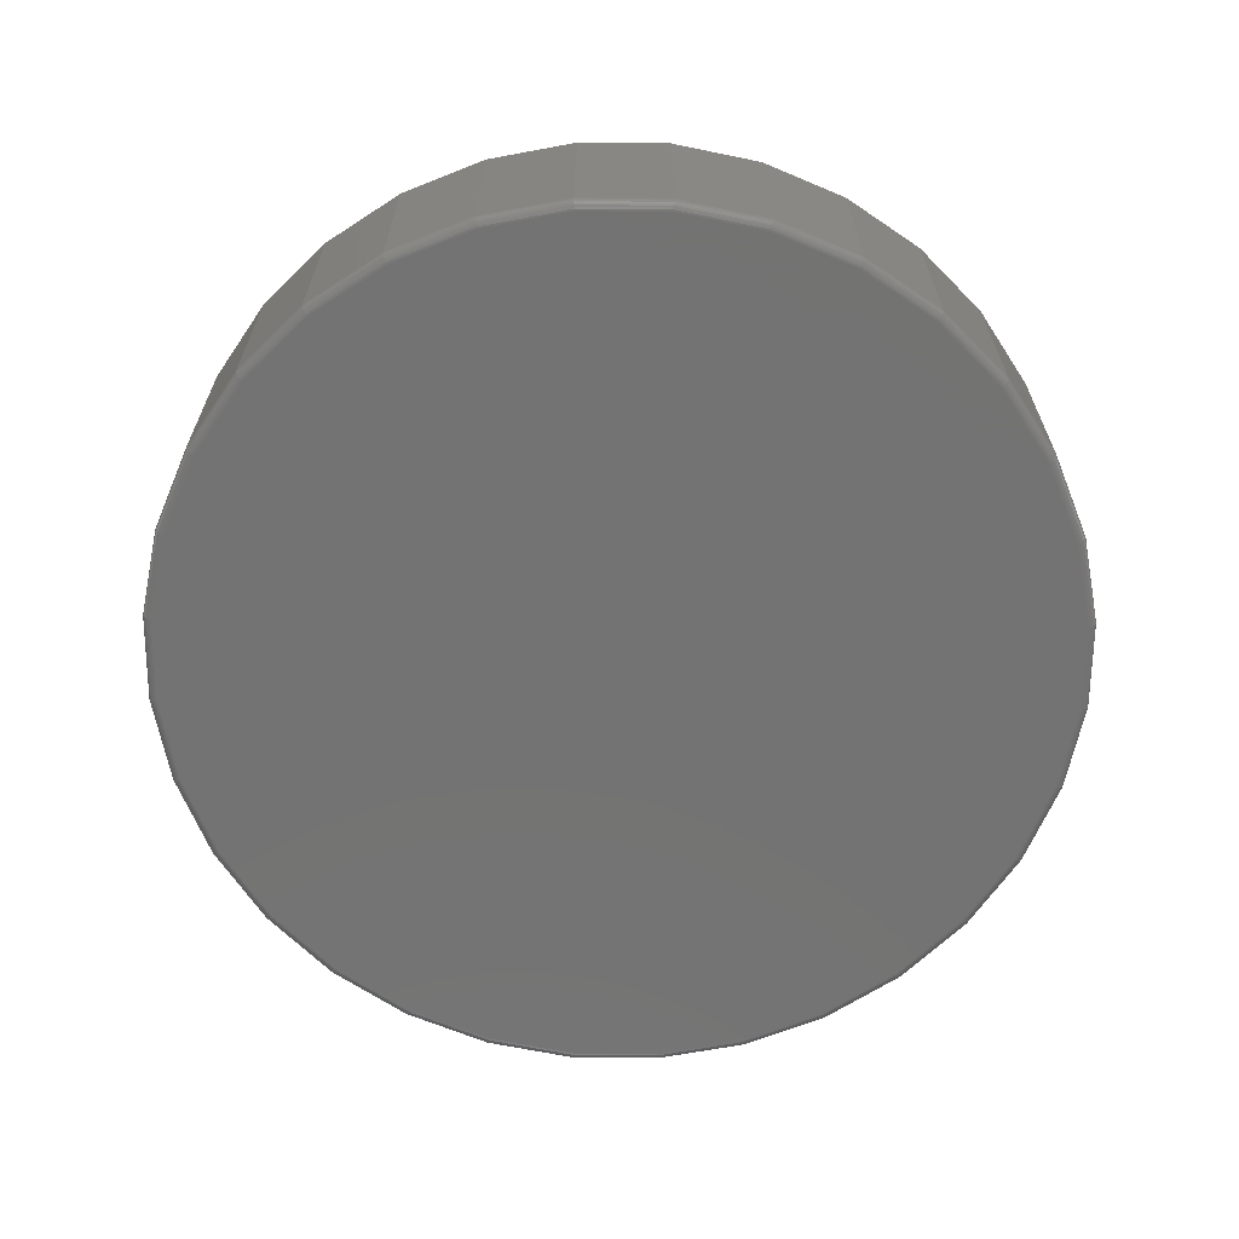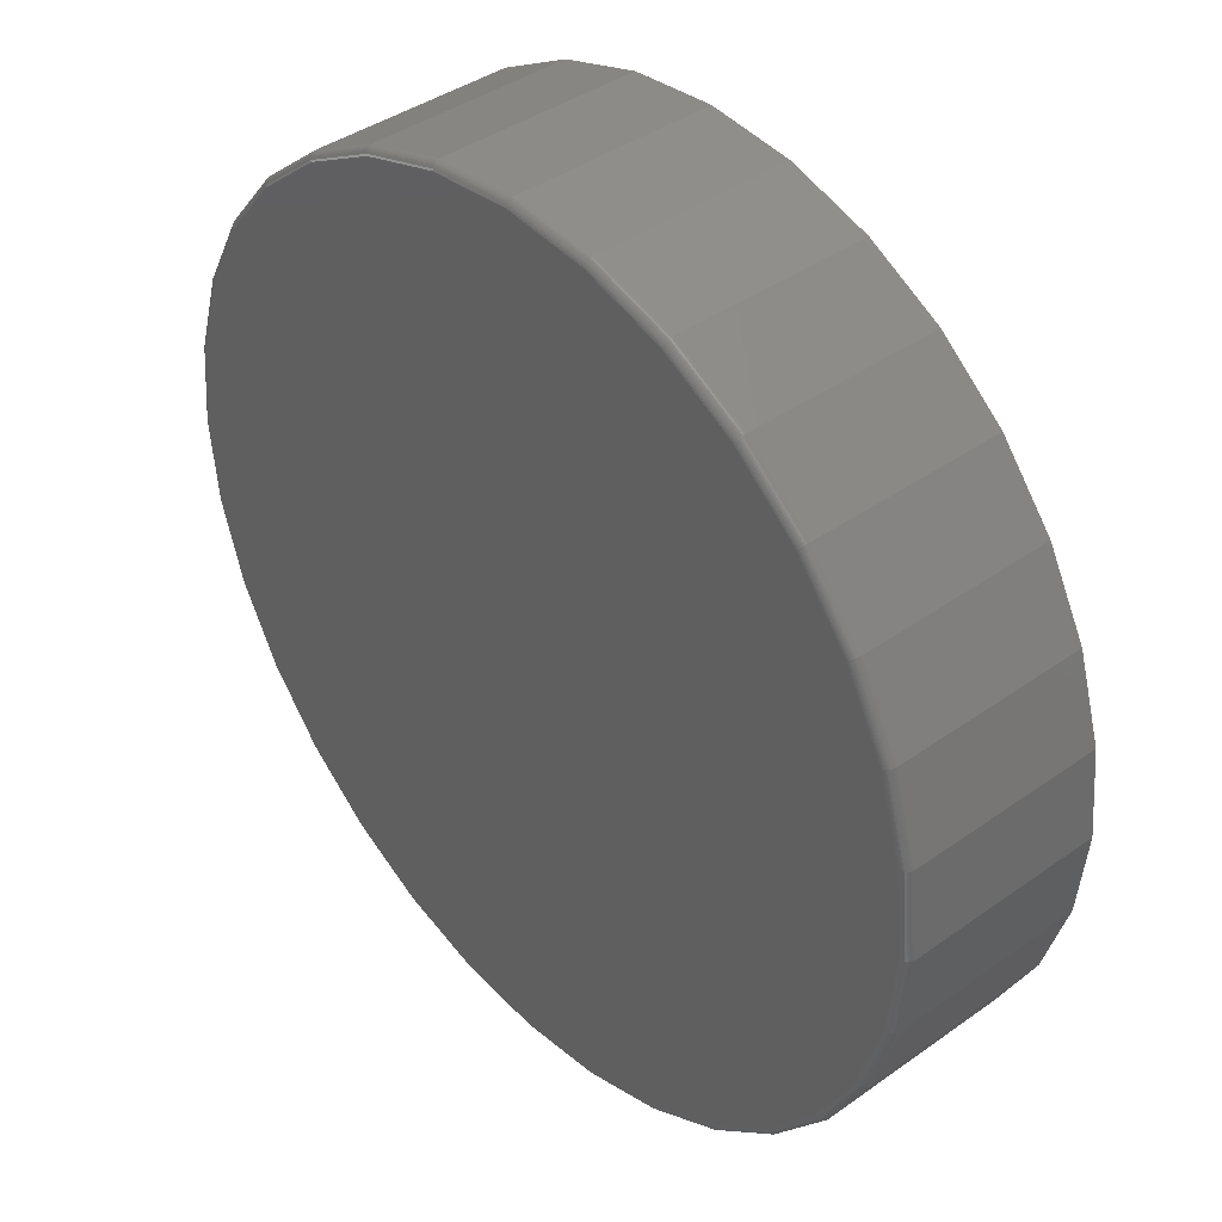
<metadata>
{"format":"stl","ext":"stl","renderer":"f3d","projection":"perspective","resolution":1024,"background":"white","views":[{"elev":-65.3,"azim":-174.9,"up":"+Y"},{"elev":40.3,"azim":48.8,"up":"+Z"}]}
</metadata>
<code>
# stl→obj: 320 verts, 636 faces
v -0.1369 -0.3438 0.728
v 0.1527 -0.3438 0.728
v 0.007895 -0.3438 0.7423
v 0.2919 -0.3438 0.6858
v -0.2762 -0.3438 0.6858
v 0.4203 -0.3438 0.6172
v -0.4045 -0.3438 0.6172
v 0.5328 -0.3438 0.5249
v -0.517 -0.3438 0.5249
v 0.6251 -0.3438 0.4124
v -0.6093 -0.3438 0.4124
v 0.6937 -0.3438 0.2841
v -0.6779 -0.3438 0.2841
v 0.7359 -0.3438 0.1448
v -0.7201 -0.3438 0.1448
v 0.7502 -0.3438 -2.914e-16
v -0.7344 -0.3438 -9.167e-16
v 0.7359 -0.3438 -0.1448
v -0.7201 -0.3438 -0.1448
v 0.6937 -0.3438 -0.2841
v -0.6779 -0.3438 -0.2841
v 0.6251 -0.3438 -0.4124
v -0.6093 -0.3438 -0.4124
v 0.5328 -0.3438 -0.5249
v -0.517 -0.3438 -0.5249
v 0.4203 -0.3438 -0.6172
v -0.4045 -0.3438 -0.6172
v 0.2919 -0.3438 -0.6858
v -0.2762 -0.3438 -0.6858
v 0.1527 -0.3438 -0.728
v -0.1369 -0.3438 -0.728
v 0.007895 -0.3438 -0.7423
v 0.7658 1.674e-16 -9.282e-17
v 0.7658 -0.3281 -9.516e-16
v 0.7512 1.658e-16 -0.1479
v 0.7512 -0.3281 -0.1479
v 0.7081 1.61e-16 -0.29
v 0.7081 -0.3281 -0.29
v 0.6381 1.532e-16 -0.4211
v 0.6381 -0.3281 -0.4211
v 0.5438 1.428e-16 -0.5359
v 0.5438 -0.3281 -0.5359
v 0.429 1.3e-16 -0.6302
v 0.429 -0.3281 -0.6302
v 0.2979 1.155e-16 -0.7002
v 0.2979 -0.3281 -0.7002
v 0.1558 9.968e-17 -0.7433
v 0.1558 -0.3281 -0.7433
v 0.007895 8.327e-17 -0.7579
v 0.007895 -0.3281 -0.7579
v -0.14 6.685e-17 -0.7433
v -0.14 -0.3281 -0.7433
v -0.2821 5.107e-17 -0.7002
v -0.2821 -0.3281 -0.7002
v -0.4132 3.652e-17 -0.6302
v -0.4132 -0.3281 -0.6302
v -0.528 2.377e-17 -0.5359
v -0.528 -0.3281 -0.5359
v -0.6223 1.33e-17 -0.4211
v -0.6223 -0.3281 -0.4211
v -0.6923 5.529e-18 -0.29
v -0.6923 -0.3281 -0.29
v -0.7354 7.403e-19 -0.1479
v -0.7354 -0.3281 -0.1479
v -0.75 -8.765e-19 9.281e-17
v -0.75 -0.3281 9.281e-17
v -0.7354 7.403e-19 0.1479
v -0.7354 -0.3281 0.1479
v -0.6923 5.529e-18 0.29
v -0.6923 -0.3281 0.29
v -0.6223 1.33e-17 0.4211
v -0.6223 -0.3281 0.4211
v -0.528 2.377e-17 0.5359
v -0.528 -0.3281 0.5359
v -0.4132 3.652e-17 0.6302
v -0.4132 -0.3281 0.6302
v -0.2821 5.107e-17 0.7002
v -0.2821 -0.3281 0.7002
v -0.14 6.685e-17 0.7433
v -0.14 -0.3281 0.7433
v 0.007895 8.327e-17 0.7579
v 0.007895 -0.3281 0.7579
v 0.1558 9.968e-17 0.7433
v 0.1558 -0.3281 0.7433
v 0.2979 1.155e-16 0.7002
v 0.2979 -0.3281 0.7002
v 0.429 1.3e-16 0.6302
v 0.429 -0.3281 0.6302
v 0.5438 1.428e-16 0.5359
v 0.5438 -0.3281 0.5359
v 0.6381 1.532e-16 0.4211
v 0.6381 -0.3281 0.4211
v 0.7081 1.61e-16 0.29
v 0.7081 -0.3281 0.29
v 0.7512 1.658e-16 0.1479
v 0.7512 -0.3281 0.1479
v 0.7532 -0.3434 -3.882e-16
v 0.7389 -0.3434 -0.1454
v 0.7561 -0.3426 -3.883e-16
v 0.7418 -0.3426 -0.146
v 0.7588 -0.3411 -3.328e-16
v 0.7444 -0.3411 -0.1465
v 0.7612 -0.3392 -3.328e-16
v 0.7467 -0.3392 -0.147
v 0.7632 -0.3368 -3.884e-16
v 0.7486 -0.3368 -0.1473
v 0.7646 -0.3341 -3.884e-16
v 0.7501 -0.3341 -0.1476
v 0.7655 -0.3312 -3.885e-16
v 0.7509 -0.3312 -0.1478
v -0.7231 -0.3434 -0.1454
v -0.7374 -0.3434 3.334e-16
v -0.726 -0.3426 -0.146
v -0.7404 -0.3426 3.334e-16
v -0.7286 -0.3411 -0.1465
v -0.7431 -0.3411 3.333e-16
v -0.7309 -0.3392 -0.147
v -0.7454 -0.3392 3.333e-16
v -0.7329 -0.3368 -0.1473
v -0.7474 -0.3368 3.333e-16
v -0.7343 -0.3341 -0.1476
v -0.7488 -0.3341 3.332e-16
v -0.7351 -0.3312 -0.1478
v -0.7497 -0.3312 2.776e-16
v -0.6807 -0.3434 -0.2852
v -0.6834 -0.3426 -0.2863
v -0.6859 -0.3411 -0.2874
v -0.6881 -0.3392 -0.2883
v -0.6899 -0.3368 -0.289
v -0.6912 -0.3341 -0.2896
v -0.692 -0.3312 -0.2899
v -0.6118 -0.3434 -0.4141
v -0.6143 -0.3426 -0.4157
v -0.6165 -0.3411 -0.4172
v -0.6185 -0.3392 -0.4185
v -0.6201 -0.3368 -0.4196
v -0.6213 -0.3341 -0.4204
v -0.622 -0.3312 -0.4209
v -0.5191 -0.3434 -0.527
v -0.5212 -0.3426 -0.5291
v -0.5231 -0.3411 -0.531
v -0.5248 -0.3392 -0.5327
v -0.5262 -0.3368 -0.5341
v -0.5272 -0.3341 -0.5351
v -0.5278 -0.3312 -0.5357
v -0.4062 -0.3434 -0.6197
v -0.4078 -0.3426 -0.6221
v -0.4093 -0.3411 -0.6244
v -0.4106 -0.3392 -0.6264
v -0.4117 -0.3368 -0.628
v -0.4125 -0.3341 -0.6292
v -0.413 -0.3312 -0.6299
v -0.2773 -0.3434 -0.6886
v -0.2784 -0.3426 -0.6913
v -0.2795 -0.3411 -0.6938
v -0.2804 -0.3392 -0.696
v -0.2811 -0.3368 -0.6978
v -0.2817 -0.3341 -0.6991
v -0.282 -0.3312 -0.6999
v -0.1375 -0.3434 -0.731
v -0.1381 -0.3426 -0.7339
v -0.1386 -0.3411 -0.7365
v -0.1391 -0.3392 -0.7388
v -0.1394 -0.3368 -0.7407
v -0.1397 -0.3341 -0.7422
v -0.1399 -0.3312 -0.743
v 0.007895 -0.3434 -0.7453
v 0.007895 -0.3426 -0.7482
v 0.007895 -0.3411 -0.751
v 0.007895 -0.3392 -0.7533
v 0.007895 -0.3368 -0.7553
v 0.007895 -0.3341 -0.7567
v 0.007895 -0.3312 -0.7576
v 0.1533 -0.3434 -0.731
v 0.1539 -0.3426 -0.7339
v 0.1544 -0.3411 -0.7365
v 0.1549 -0.3392 -0.7388
v 0.1552 -0.3368 -0.7407
v 0.1555 -0.3341 -0.7422
v 0.1557 -0.3312 -0.743
v 0.2931 -0.3434 -0.6886
v 0.2942 -0.3426 -0.6913
v 0.2953 -0.3411 -0.6938
v 0.2962 -0.3392 -0.696
v 0.2969 -0.3368 -0.6978
v 0.2975 -0.3341 -0.6991
v 0.2978 -0.3312 -0.6999
v 0.422 -0.3434 -0.6197
v 0.4236 -0.3426 -0.6221
v 0.4251 -0.3411 -0.6244
v 0.4264 -0.3392 -0.6264
v 0.4275 -0.3368 -0.628
v 0.4283 -0.3341 -0.6292
v 0.4288 -0.3312 -0.6299
v 0.5349 -0.3434 -0.527
v 0.537 -0.3426 -0.5291
v 0.5389 -0.3411 -0.531
v 0.5406 -0.3392 -0.5327
v 0.5419 -0.3368 -0.5341
v 0.543 -0.3341 -0.5351
v 0.5436 -0.3312 -0.5357
v 0.6276 -0.3434 -0.4141
v 0.63 -0.3426 -0.4157
v 0.6323 -0.3411 -0.4172
v 0.6343 -0.3392 -0.4185
v 0.6359 -0.3368 -0.4196
v 0.6371 -0.3341 -0.4204
v 0.6378 -0.3312 -0.4209
v 0.6965 -0.3434 -0.2852
v 0.6992 -0.3426 -0.2863
v 0.7017 -0.3411 -0.2874
v 0.7039 -0.3392 -0.2883
v 0.7057 -0.3368 -0.289
v 0.707 -0.3341 -0.2896
v 0.7078 -0.3312 -0.2899
v -0.7231 -0.3434 0.1454
v -0.726 -0.3426 0.146
v -0.7286 -0.3411 0.1465
v -0.7309 -0.3392 0.147
v -0.7329 -0.3368 0.1473
v -0.7343 -0.3341 0.1476
v -0.7351 -0.3312 0.1478
v 0.7389 -0.3434 0.1454
v 0.7418 -0.3426 0.146
v 0.7444 -0.3411 0.1465
v 0.7467 -0.3392 0.147
v 0.7486 -0.3368 0.1473
v 0.7501 -0.3341 0.1476
v 0.7509 -0.3312 0.1478
v 0.6965 -0.3434 0.2852
v 0.6992 -0.3426 0.2863
v 0.7017 -0.3411 0.2874
v 0.7039 -0.3392 0.2883
v 0.7057 -0.3368 0.289
v 0.707 -0.3341 0.2896
v 0.7078 -0.3312 0.2899
v 0.6276 -0.3434 0.4141
v 0.63 -0.3426 0.4157
v 0.6323 -0.3411 0.4172
v 0.6343 -0.3392 0.4185
v 0.6359 -0.3368 0.4196
v 0.6371 -0.3341 0.4204
v 0.6378 -0.3312 0.4209
v 0.5349 -0.3434 0.527
v 0.537 -0.3426 0.5291
v 0.5389 -0.3411 0.531
v 0.5406 -0.3392 0.5327
v 0.5419 -0.3368 0.5341
v 0.543 -0.3341 0.5351
v 0.5436 -0.3312 0.5357
v 0.422 -0.3434 0.6197
v 0.4236 -0.3426 0.6221
v 0.4251 -0.3411 0.6244
v 0.4264 -0.3392 0.6264
v 0.4275 -0.3368 0.628
v 0.4283 -0.3341 0.6292
v 0.4288 -0.3312 0.6299
v 0.2931 -0.3434 0.6886
v 0.2942 -0.3426 0.6913
v 0.2953 -0.3411 0.6938
v 0.2962 -0.3392 0.696
v 0.2969 -0.3368 0.6978
v 0.2975 -0.3341 0.6991
v 0.2978 -0.3312 0.6999
v 0.1533 -0.3434 0.731
v 0.1539 -0.3426 0.7339
v 0.1544 -0.3411 0.7365
v 0.1549 -0.3392 0.7388
v 0.1552 -0.3368 0.7407
v 0.1555 -0.3341 0.7422
v 0.1557 -0.3312 0.743
v 0.007895 -0.3434 0.7453
v 0.007895 -0.3426 0.7482
v 0.007895 -0.3411 0.751
v 0.007895 -0.3392 0.7533
v 0.007895 -0.3368 0.7553
v 0.007895 -0.3341 0.7567
v 0.007895 -0.3312 0.7576
v -0.1375 -0.3434 0.731
v -0.1381 -0.3426 0.7339
v -0.1386 -0.3411 0.7365
v -0.1391 -0.3392 0.7388
v -0.1394 -0.3368 0.7407
v -0.1397 -0.3341 0.7422
v -0.1399 -0.3312 0.743
v -0.2773 -0.3434 0.6886
v -0.2784 -0.3426 0.6913
v -0.2795 -0.3411 0.6938
v -0.2804 -0.3392 0.696
v -0.2811 -0.3368 0.6978
v -0.2817 -0.3341 0.6991
v -0.282 -0.3312 0.6999
v -0.4062 -0.3434 0.6197
v -0.4078 -0.3426 0.6221
v -0.4093 -0.3411 0.6244
v -0.4106 -0.3392 0.6264
v -0.4117 -0.3368 0.628
v -0.4125 -0.3341 0.6292
v -0.413 -0.3312 0.6299
v -0.5191 -0.3434 0.527
v -0.5212 -0.3426 0.5291
v -0.5231 -0.3411 0.531
v -0.5248 -0.3392 0.5327
v -0.5262 -0.3368 0.5341
v -0.5272 -0.3341 0.5351
v -0.5278 -0.3312 0.5357
v -0.6118 -0.3434 0.4141
v -0.6143 -0.3426 0.4157
v -0.6165 -0.3411 0.4172
v -0.6185 -0.3392 0.4185
v -0.6201 -0.3368 0.4196
v -0.6213 -0.3341 0.4204
v -0.622 -0.3312 0.4209
v -0.6807 -0.3434 0.2852
v -0.6834 -0.3426 0.2863
v -0.6859 -0.3411 0.2874
v -0.6881 -0.3392 0.2883
v -0.6899 -0.3368 0.289
v -0.6912 -0.3341 0.2896
v -0.692 -0.3312 0.2899
f 1 2 3
f 2 1 4
f 4 1 5
f 4 5 6
f 6 5 7
f 6 7 8
f 8 7 9
f 8 9 10
f 10 9 11
f 10 11 12
f 12 11 13
f 12 13 14
f 14 13 15
f 14 15 16
f 16 15 17
f 16 17 18
f 18 17 19
f 18 19 20
f 20 19 21
f 20 21 22
f 22 21 23
f 22 23 24
f 24 23 25
f 24 25 26
f 26 25 27
f 26 27 28
f 28 27 29
f 28 29 30
f 30 29 31
f 30 31 32
f 33 34 35
f 35 34 36
f 35 36 37
f 37 36 38
f 37 38 39
f 39 38 40
f 39 40 41
f 41 40 42
f 41 42 43
f 43 42 44
f 43 44 45
f 45 44 46
f 45 46 47
f 47 46 48
f 47 48 49
f 49 48 50
f 49 50 51
f 51 50 52
f 51 52 53
f 53 52 54
f 53 54 55
f 55 54 56
f 55 56 57
f 57 56 58
f 57 58 59
f 59 58 60
f 59 60 61
f 61 60 62
f 61 62 63
f 63 62 64
f 63 64 65
f 65 64 66
f 65 66 67
f 67 66 68
f 67 68 69
f 69 68 70
f 69 70 71
f 71 70 72
f 71 72 73
f 73 72 74
f 73 74 75
f 75 74 76
f 75 76 77
f 77 76 78
f 77 78 79
f 79 78 80
f 79 80 81
f 81 80 82
f 81 82 83
f 83 82 84
f 83 84 85
f 85 84 86
f 85 86 87
f 87 86 88
f 87 88 89
f 89 88 90
f 89 90 91
f 91 90 92
f 91 92 93
f 93 92 94
f 93 94 95
f 95 94 96
f 95 96 33
f 33 96 34
f 16 18 97
f 97 18 98
f 97 98 99
f 99 98 100
f 99 100 101
f 101 100 102
f 101 102 103
f 103 102 104
f 103 104 105
f 105 104 106
f 105 106 107
f 107 106 108
f 107 108 109
f 109 108 110
f 109 110 34
f 34 110 36
f 19 17 111
f 111 17 112
f 111 112 113
f 113 112 114
f 113 114 115
f 115 114 116
f 115 116 117
f 117 116 118
f 117 118 119
f 119 118 120
f 119 120 121
f 121 120 122
f 121 122 123
f 123 122 124
f 123 124 64
f 64 124 66
f 21 19 125
f 125 19 111
f 125 111 126
f 126 111 113
f 126 113 127
f 127 113 115
f 127 115 128
f 128 115 117
f 128 117 129
f 129 117 119
f 129 119 130
f 130 119 121
f 130 121 131
f 131 121 123
f 131 123 62
f 62 123 64
f 23 21 132
f 132 21 125
f 132 125 133
f 133 125 126
f 133 126 134
f 134 126 127
f 134 127 135
f 135 127 128
f 135 128 136
f 136 128 129
f 136 129 137
f 137 129 130
f 137 130 138
f 138 130 131
f 138 131 60
f 60 131 62
f 25 23 139
f 139 23 132
f 139 132 140
f 140 132 133
f 140 133 141
f 141 133 134
f 141 134 142
f 142 134 135
f 142 135 143
f 143 135 136
f 143 136 144
f 144 136 137
f 144 137 145
f 145 137 138
f 145 138 58
f 58 138 60
f 27 25 146
f 146 25 139
f 146 139 147
f 147 139 140
f 147 140 148
f 148 140 141
f 148 141 149
f 149 141 142
f 149 142 150
f 150 142 143
f 150 143 151
f 151 143 144
f 151 144 152
f 152 144 145
f 152 145 56
f 56 145 58
f 29 27 153
f 153 27 146
f 153 146 154
f 154 146 147
f 154 147 155
f 155 147 148
f 155 148 156
f 156 148 149
f 156 149 157
f 157 149 150
f 157 150 158
f 158 150 151
f 158 151 159
f 159 151 152
f 159 152 54
f 54 152 56
f 31 29 160
f 160 29 153
f 160 153 161
f 161 153 154
f 161 154 162
f 162 154 155
f 162 155 163
f 163 155 156
f 163 156 164
f 164 156 157
f 164 157 165
f 165 157 158
f 165 158 166
f 166 158 159
f 166 159 52
f 52 159 54
f 32 31 167
f 167 31 160
f 167 160 168
f 168 160 161
f 168 161 169
f 169 161 162
f 169 162 170
f 170 162 163
f 170 163 171
f 171 163 164
f 171 164 172
f 172 164 165
f 172 165 173
f 173 165 166
f 173 166 50
f 50 166 52
f 30 32 174
f 174 32 167
f 174 167 175
f 175 167 168
f 175 168 176
f 176 168 169
f 176 169 177
f 177 169 170
f 177 170 178
f 178 170 171
f 178 171 179
f 179 171 172
f 179 172 180
f 180 172 173
f 180 173 48
f 48 173 50
f 28 30 181
f 181 30 174
f 181 174 182
f 182 174 175
f 182 175 183
f 183 175 176
f 183 176 184
f 184 176 177
f 184 177 185
f 185 177 178
f 185 178 186
f 186 178 179
f 186 179 187
f 187 179 180
f 187 180 46
f 46 180 48
f 26 28 188
f 188 28 181
f 188 181 189
f 189 181 182
f 189 182 190
f 190 182 183
f 190 183 191
f 191 183 184
f 191 184 192
f 192 184 185
f 192 185 193
f 193 185 186
f 193 186 194
f 194 186 187
f 194 187 44
f 44 187 46
f 24 26 195
f 195 26 188
f 195 188 196
f 196 188 189
f 196 189 197
f 197 189 190
f 197 190 198
f 198 190 191
f 198 191 199
f 199 191 192
f 199 192 200
f 200 192 193
f 200 193 201
f 201 193 194
f 201 194 42
f 42 194 44
f 22 24 202
f 202 24 195
f 202 195 203
f 203 195 196
f 203 196 204
f 204 196 197
f 204 197 205
f 205 197 198
f 205 198 206
f 206 198 199
f 206 199 207
f 207 199 200
f 207 200 208
f 208 200 201
f 208 201 40
f 40 201 42
f 20 22 209
f 209 22 202
f 209 202 210
f 210 202 203
f 210 203 211
f 211 203 204
f 211 204 212
f 212 204 205
f 212 205 213
f 213 205 206
f 213 206 214
f 214 206 207
f 214 207 215
f 215 207 208
f 215 208 38
f 38 208 40
f 18 20 98
f 98 20 209
f 98 209 100
f 100 209 210
f 100 210 102
f 102 210 211
f 102 211 104
f 104 211 212
f 104 212 106
f 106 212 213
f 106 213 108
f 108 213 214
f 108 214 110
f 110 214 215
f 110 215 36
f 36 215 38
f 17 15 112
f 112 15 216
f 112 216 114
f 114 216 217
f 114 217 116
f 116 217 218
f 116 218 118
f 118 218 219
f 118 219 120
f 120 219 220
f 120 220 122
f 122 220 221
f 122 221 124
f 124 221 222
f 124 222 66
f 66 222 68
f 14 16 223
f 223 16 97
f 223 97 224
f 224 97 99
f 224 99 225
f 225 99 101
f 225 101 226
f 226 101 103
f 226 103 227
f 227 103 105
f 227 105 228
f 228 105 107
f 228 107 229
f 229 107 109
f 229 109 96
f 96 109 34
f 12 14 230
f 230 14 223
f 230 223 231
f 231 223 224
f 231 224 232
f 232 224 225
f 232 225 233
f 233 225 226
f 233 226 234
f 234 226 227
f 234 227 235
f 235 227 228
f 235 228 236
f 236 228 229
f 236 229 94
f 94 229 96
f 10 12 237
f 237 12 230
f 237 230 238
f 238 230 231
f 238 231 239
f 239 231 232
f 239 232 240
f 240 232 233
f 240 233 241
f 241 233 234
f 241 234 242
f 242 234 235
f 242 235 243
f 243 235 236
f 243 236 92
f 92 236 94
f 8 10 244
f 244 10 237
f 244 237 245
f 245 237 238
f 245 238 246
f 246 238 239
f 246 239 247
f 247 239 240
f 247 240 248
f 248 240 241
f 248 241 249
f 249 241 242
f 249 242 250
f 250 242 243
f 250 243 90
f 90 243 92
f 6 8 251
f 251 8 244
f 251 244 252
f 252 244 245
f 252 245 253
f 253 245 246
f 253 246 254
f 254 246 247
f 254 247 255
f 255 247 248
f 255 248 256
f 256 248 249
f 256 249 257
f 257 249 250
f 257 250 88
f 88 250 90
f 4 6 258
f 258 6 251
f 258 251 259
f 259 251 252
f 259 252 260
f 260 252 253
f 260 253 261
f 261 253 254
f 261 254 262
f 262 254 255
f 262 255 263
f 263 255 256
f 263 256 264
f 264 256 257
f 264 257 86
f 86 257 88
f 2 4 265
f 265 4 258
f 265 258 266
f 266 258 259
f 266 259 267
f 267 259 260
f 267 260 268
f 268 260 261
f 268 261 269
f 269 261 262
f 269 262 270
f 270 262 263
f 270 263 271
f 271 263 264
f 271 264 84
f 84 264 86
f 3 2 272
f 272 2 265
f 272 265 273
f 273 265 266
f 273 266 274
f 274 266 267
f 274 267 275
f 275 267 268
f 275 268 276
f 276 268 269
f 276 269 277
f 277 269 270
f 277 270 278
f 278 270 271
f 278 271 82
f 82 271 84
f 1 3 279
f 279 3 272
f 279 272 280
f 280 272 273
f 280 273 281
f 281 273 274
f 281 274 282
f 282 274 275
f 282 275 283
f 283 275 276
f 283 276 284
f 284 276 277
f 284 277 285
f 285 277 278
f 285 278 80
f 80 278 82
f 5 1 286
f 286 1 279
f 286 279 287
f 287 279 280
f 287 280 288
f 288 280 281
f 288 281 289
f 289 281 282
f 289 282 290
f 290 282 283
f 290 283 291
f 291 283 284
f 291 284 292
f 292 284 285
f 292 285 78
f 78 285 80
f 7 5 293
f 293 5 286
f 293 286 294
f 294 286 287
f 294 287 295
f 295 287 288
f 295 288 296
f 296 288 289
f 296 289 297
f 297 289 290
f 297 290 298
f 298 290 291
f 298 291 299
f 299 291 292
f 299 292 76
f 76 292 78
f 9 7 300
f 300 7 293
f 300 293 301
f 301 293 294
f 301 294 302
f 302 294 295
f 302 295 303
f 303 295 296
f 303 296 304
f 304 296 297
f 304 297 305
f 305 297 298
f 305 298 306
f 306 298 299
f 306 299 74
f 74 299 76
f 11 9 307
f 307 9 300
f 307 300 308
f 308 300 301
f 308 301 309
f 309 301 302
f 309 302 310
f 310 302 303
f 310 303 311
f 311 303 304
f 311 304 312
f 312 304 305
f 312 305 313
f 313 305 306
f 313 306 72
f 72 306 74
f 13 11 314
f 314 11 307
f 314 307 315
f 315 307 308
f 315 308 316
f 316 308 309
f 316 309 317
f 317 309 310
f 317 310 318
f 318 310 311
f 318 311 319
f 319 311 312
f 319 312 320
f 320 312 313
f 320 313 70
f 70 313 72
f 15 13 216
f 216 13 314
f 216 314 217
f 217 314 315
f 217 315 218
f 218 315 316
f 218 316 219
f 219 316 317
f 219 317 220
f 220 317 318
f 220 318 221
f 221 318 319
f 221 319 222
f 222 319 320
f 222 320 68
f 68 320 70
f 81 83 79
f 49 51 47
f 47 51 53
f 47 53 45
f 45 53 55
f 45 55 43
f 43 55 57
f 43 57 41
f 41 57 59
f 41 59 39
f 39 59 61
f 39 61 37
f 37 61 63
f 37 63 35
f 35 63 65
f 35 65 33
f 33 65 67
f 33 67 95
f 95 67 69
f 95 69 93
f 93 69 71
f 93 71 91
f 91 71 73
f 91 73 89
f 89 73 75
f 89 75 87
f 87 75 77
f 87 77 85
f 85 77 79
f 85 79 83

</code>
